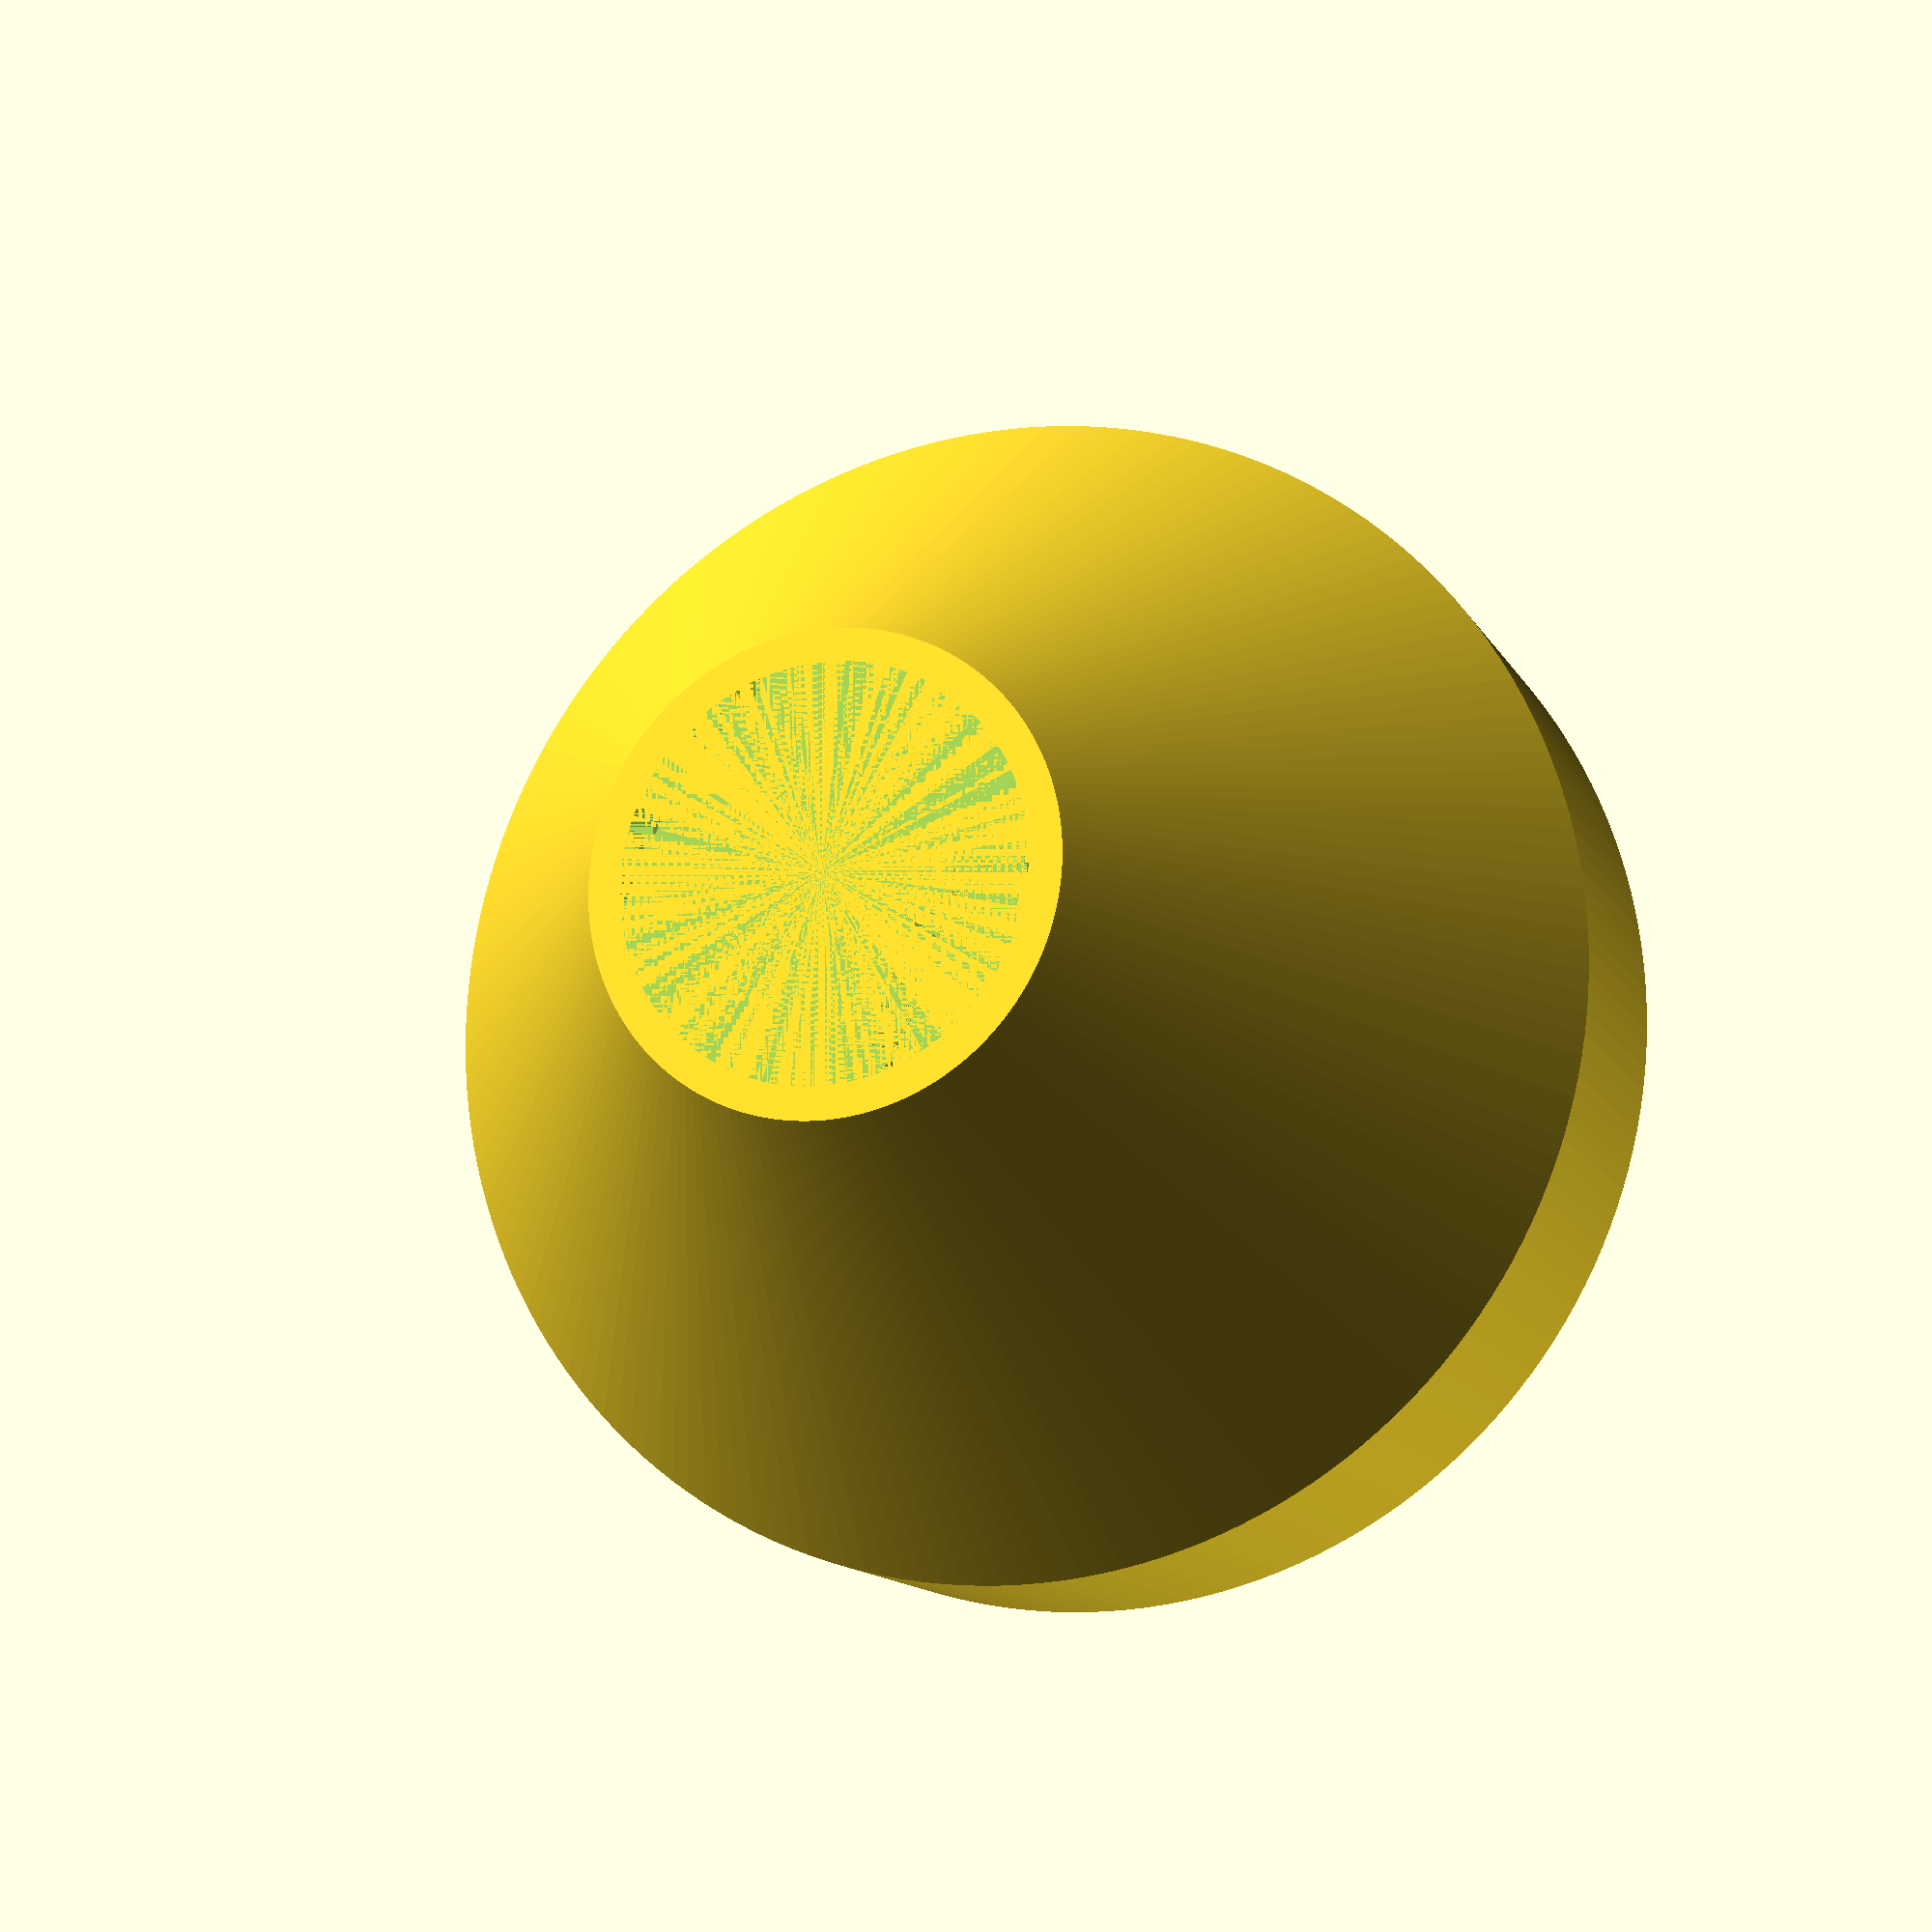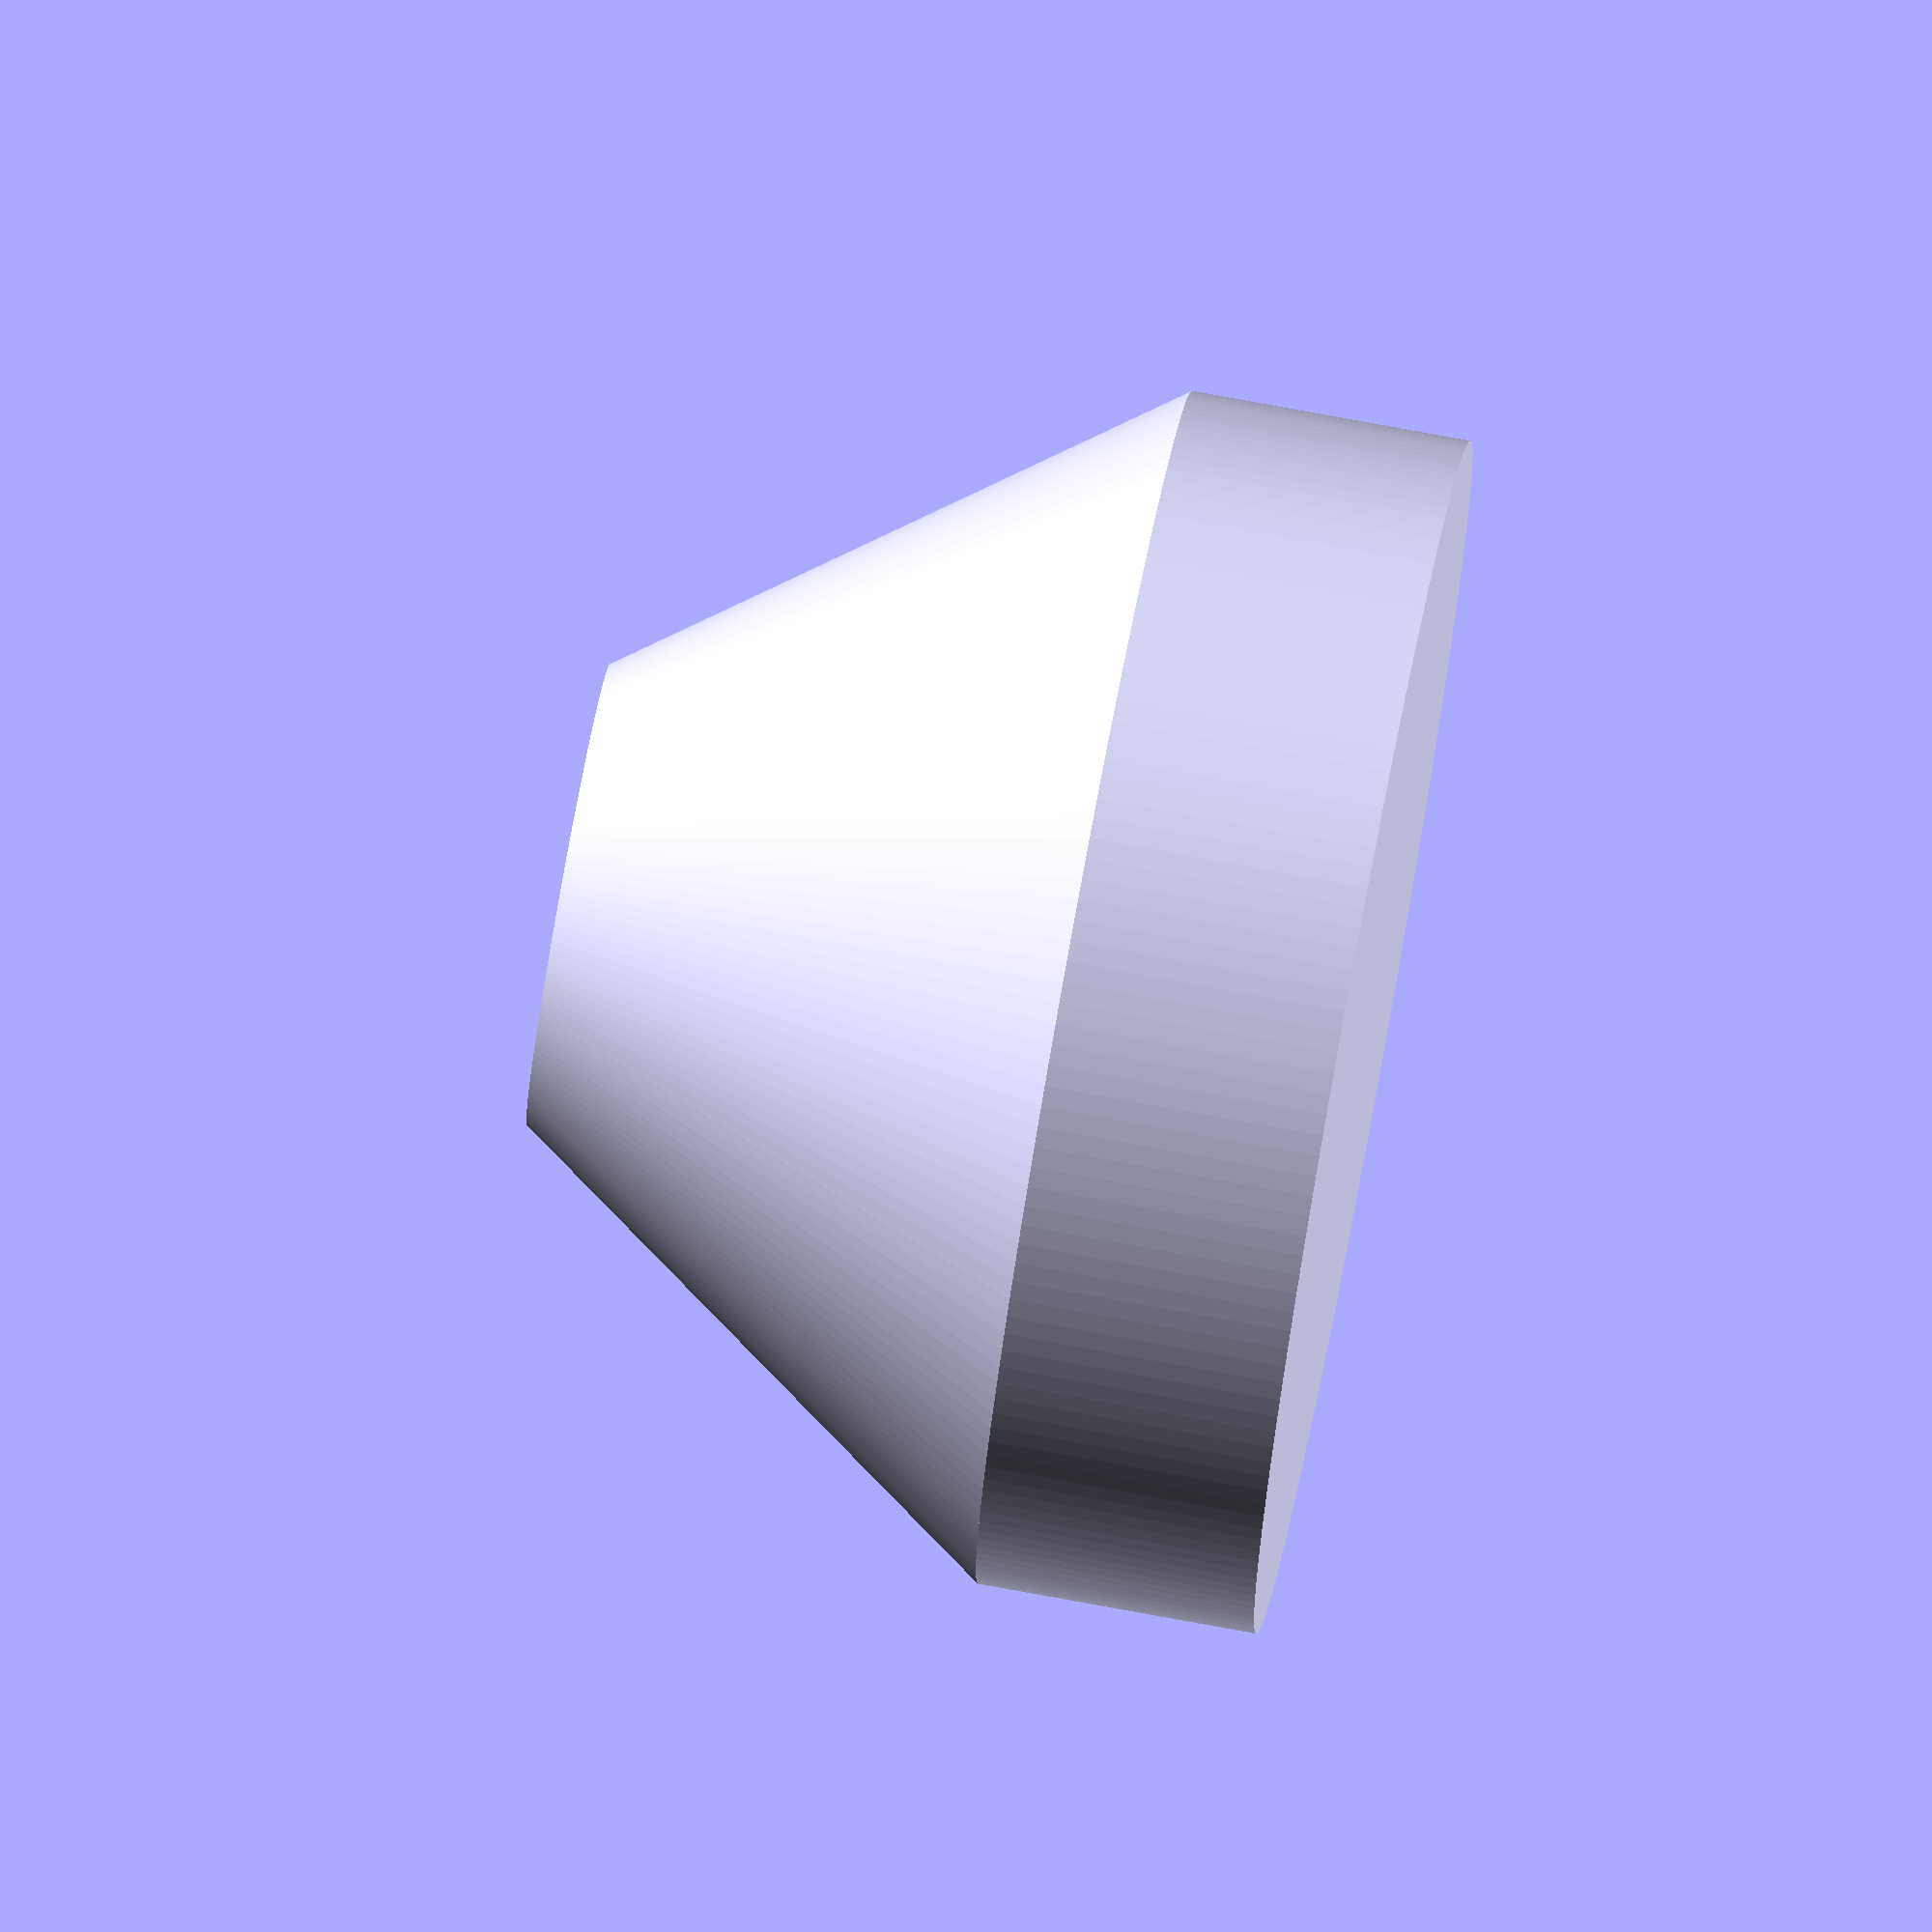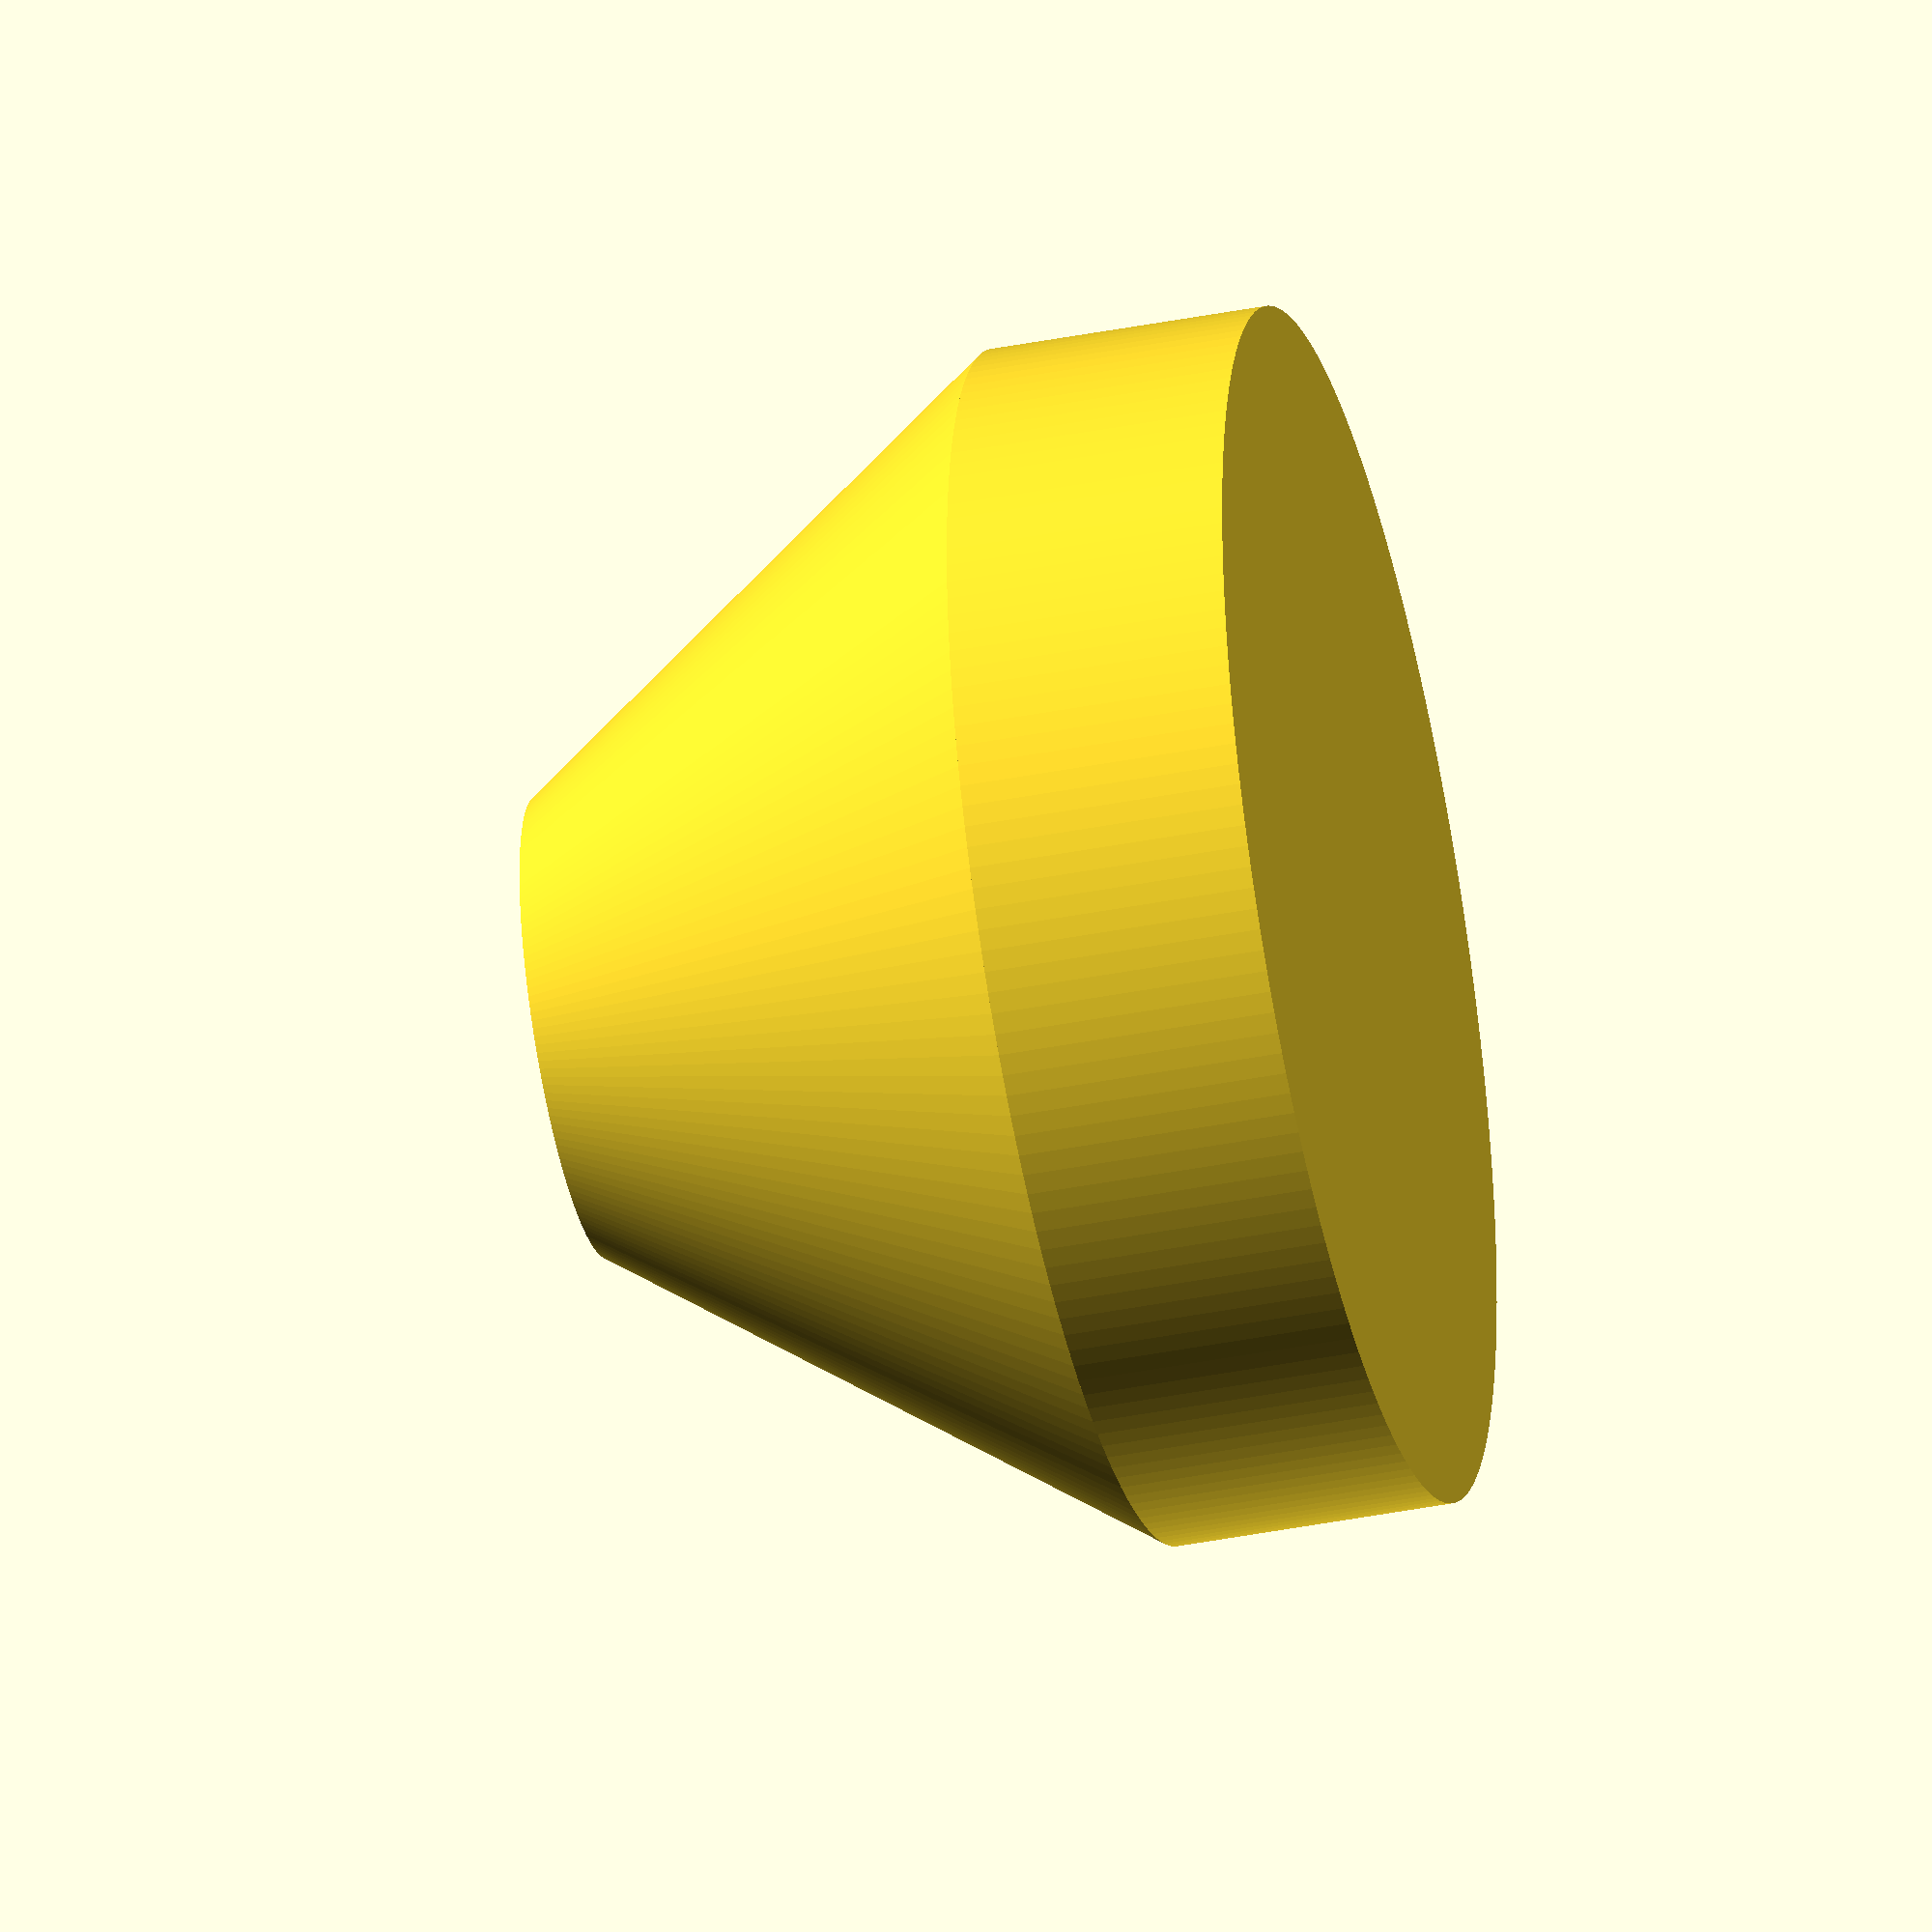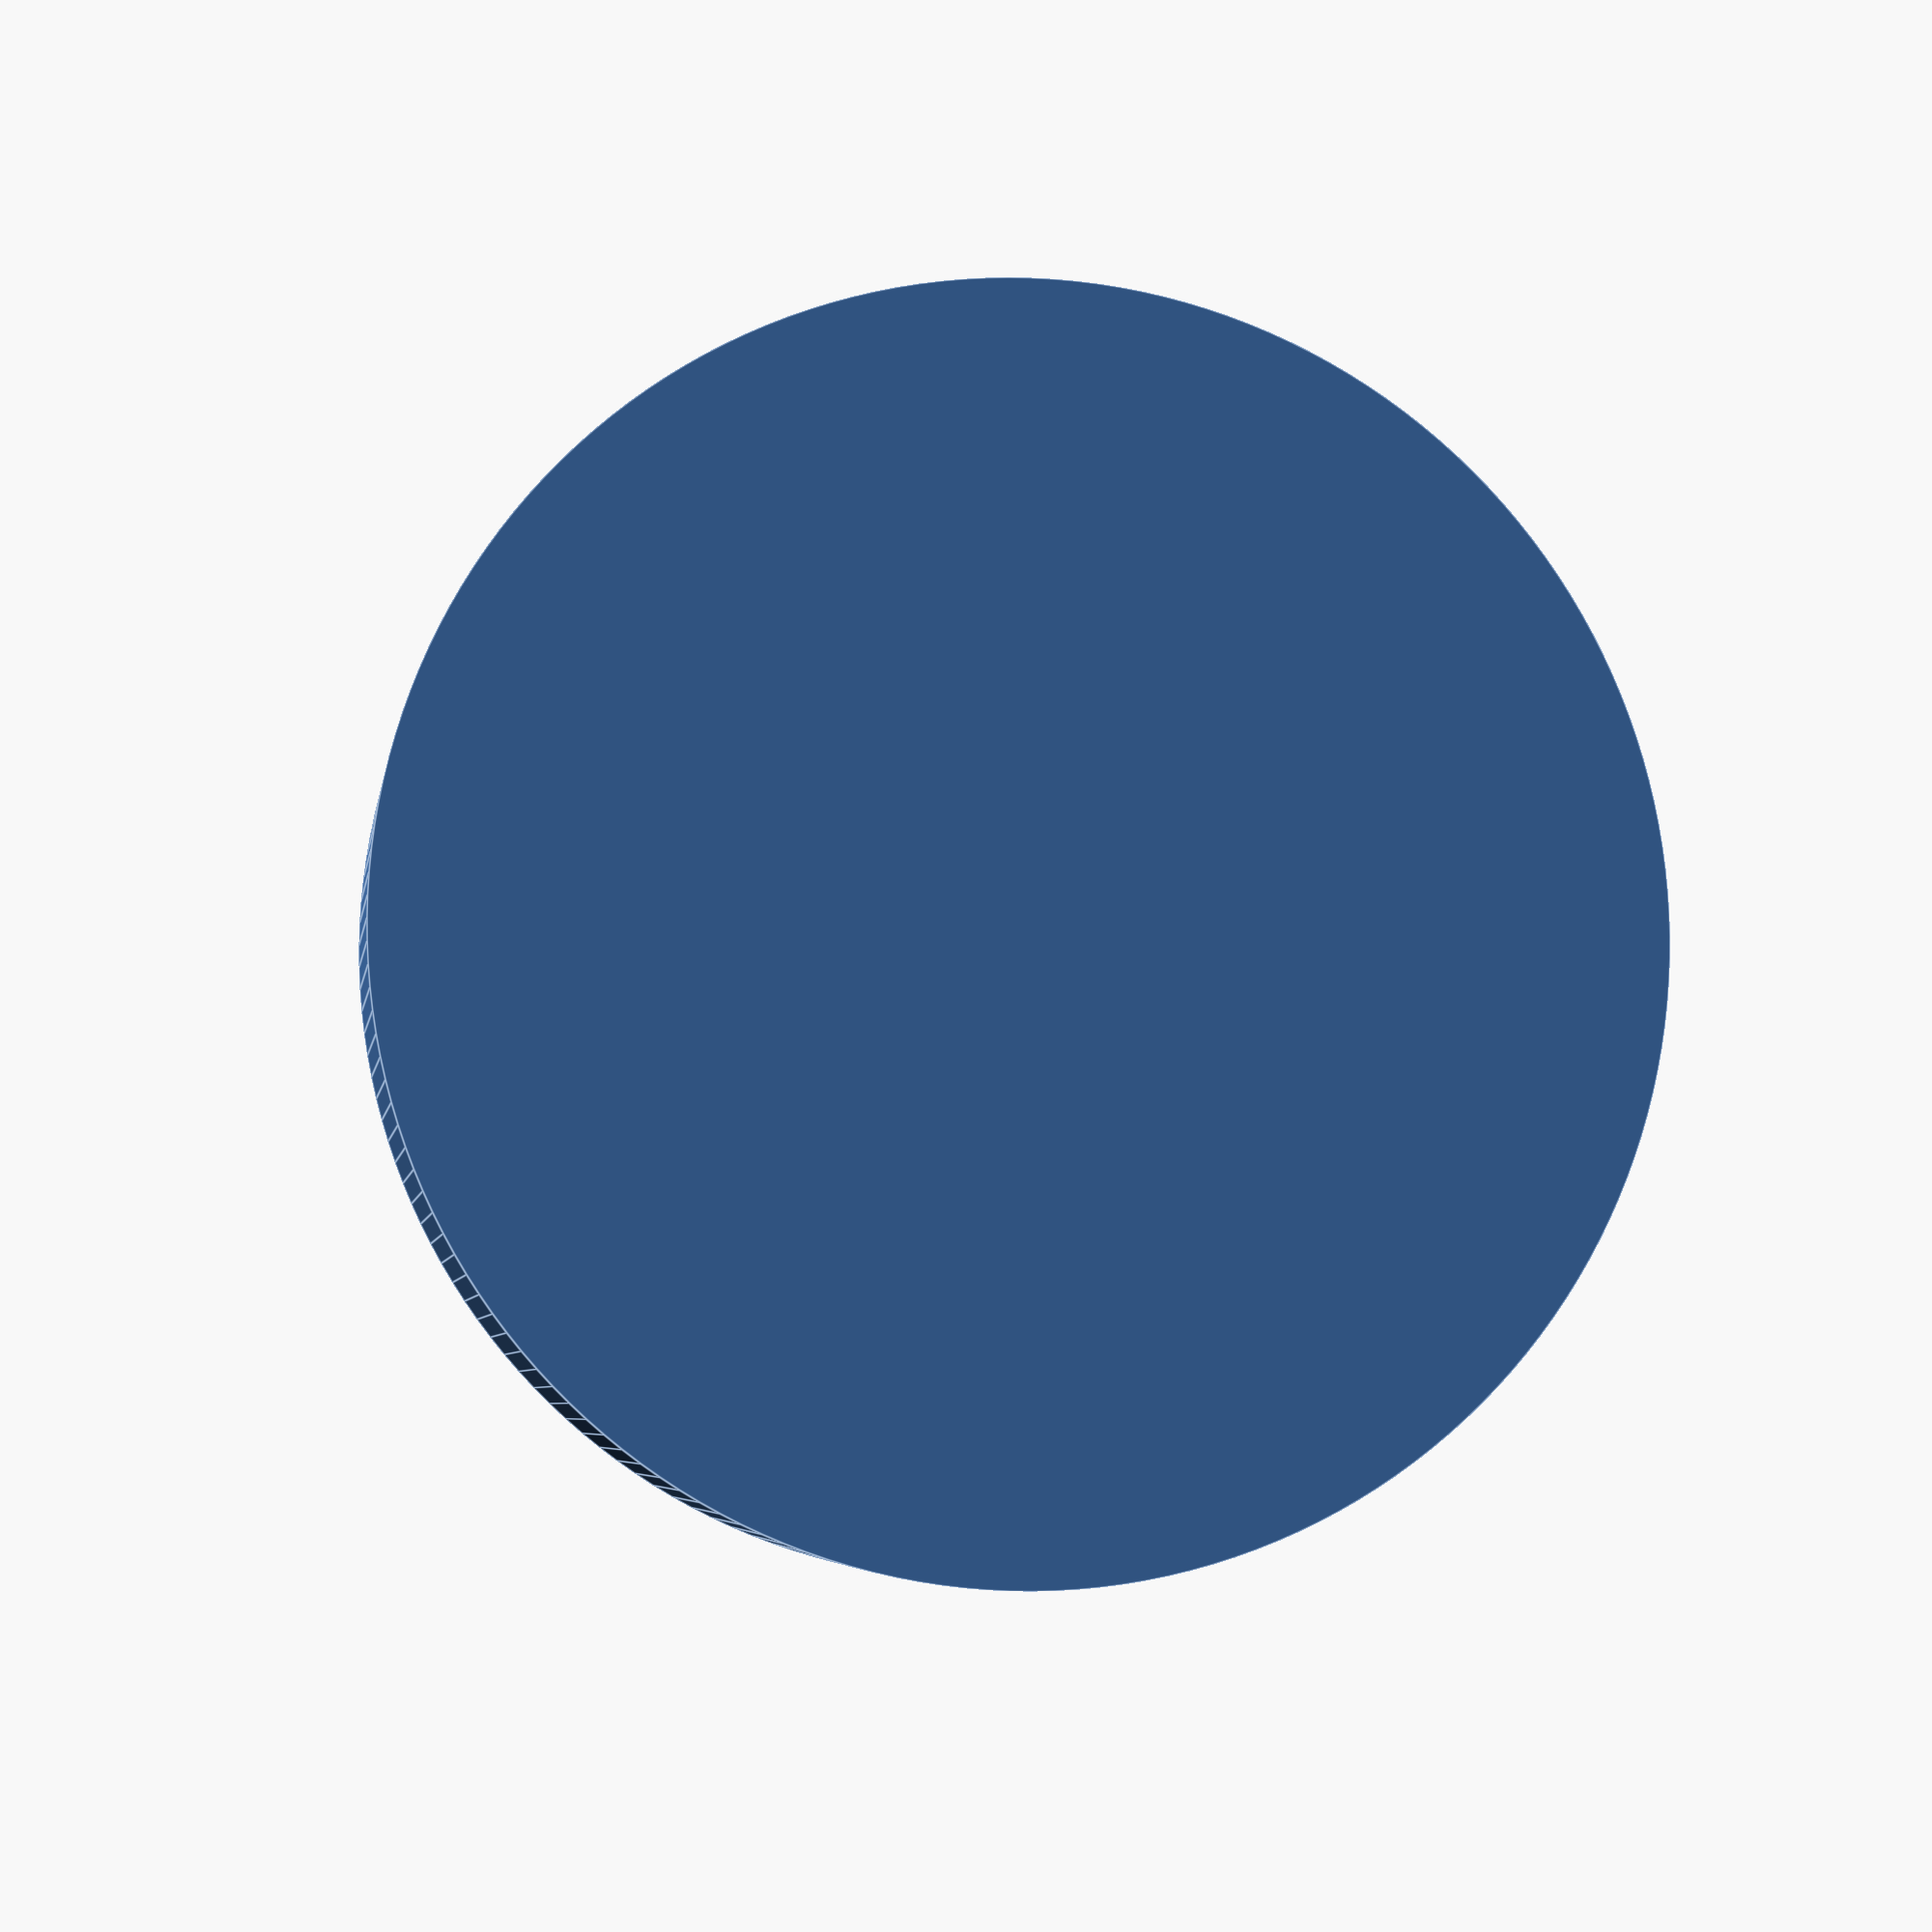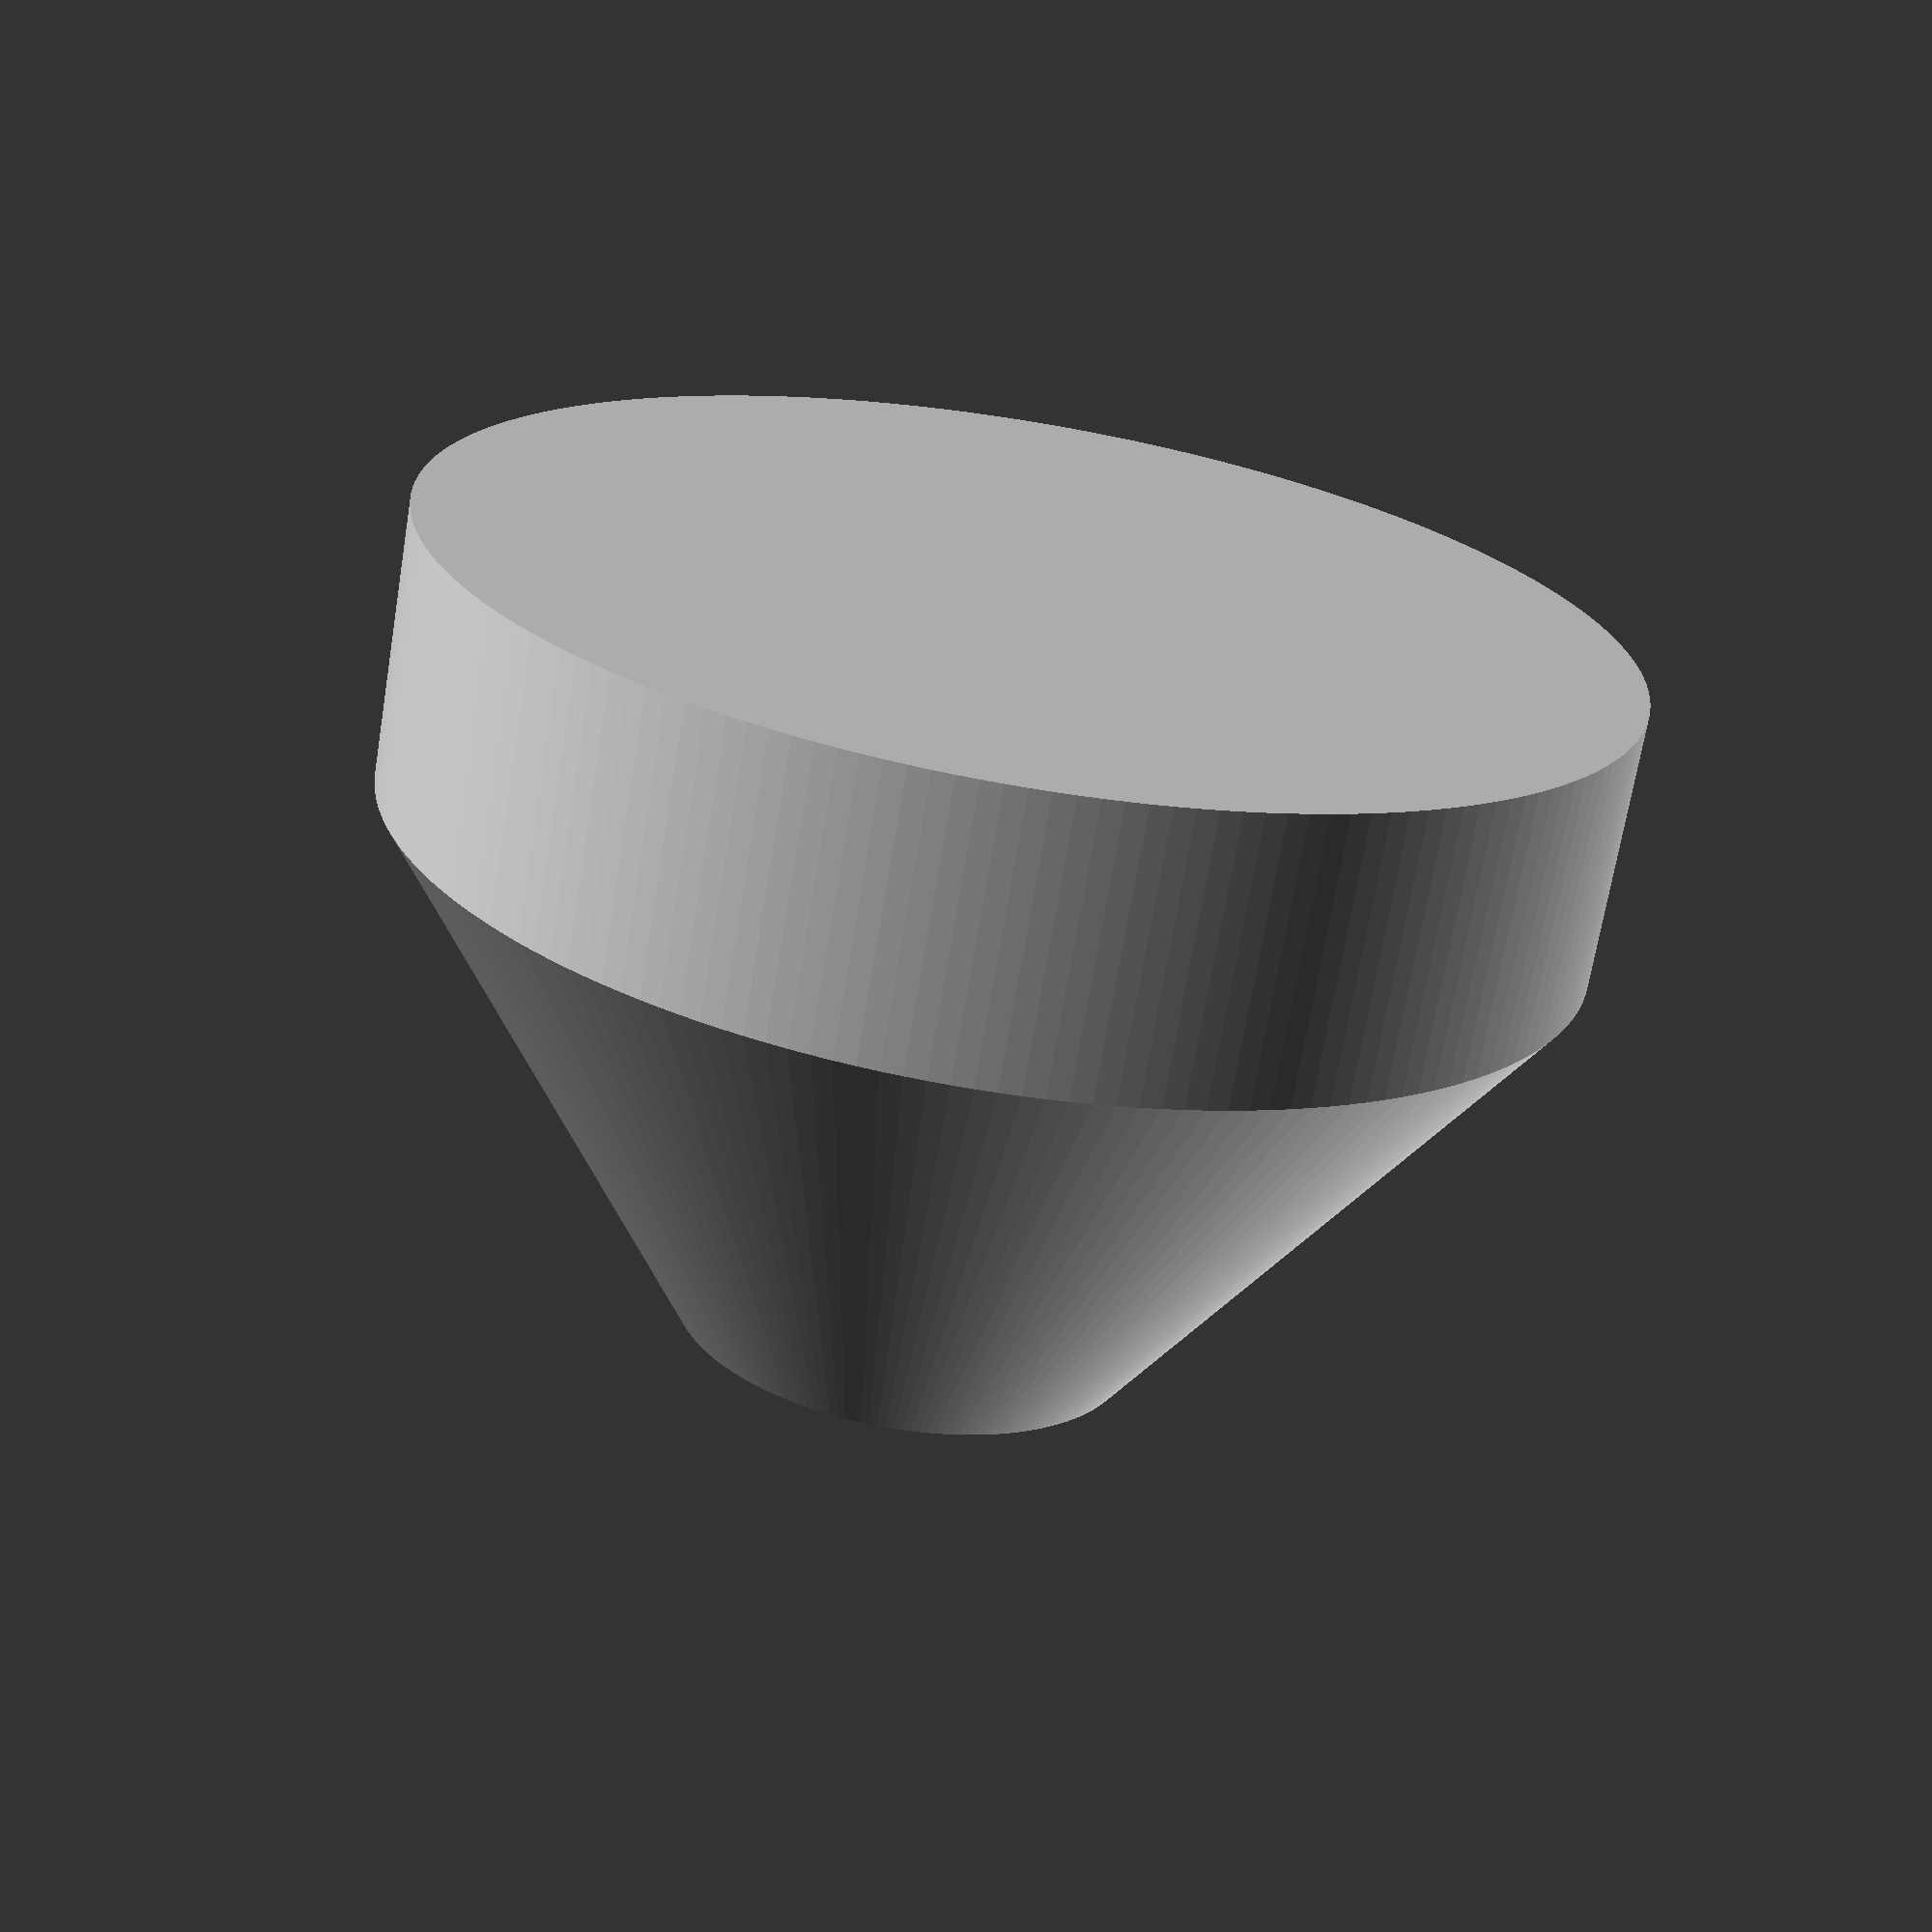
<openscad>
$fn=180;

difference() {
	cylinder(h=7, r=15);
	translate([0, 0, 0.5]) {
		cylinder(h=7, r=14.2);
	}
}
translate([0, 0, 0.5]) {
	difference() {
		cylinder(h=3, r=5.8);
		cylinder(h=3, r=5);
	}
}
translate([0, 0, 7]) {
	difference() {
		cylinder(h=13, r1=15, r2=5.8);
		cylinder(h=13, r1=14.2, r2=5);
	}
}
</openscad>
<views>
elev=193.2 azim=176.4 roll=160.7 proj=p view=wireframe
elev=102.0 azim=85.7 roll=79.6 proj=o view=solid
elev=42.1 azim=285.7 roll=103.1 proj=o view=wireframe
elev=5.2 azim=312.0 roll=171.4 proj=p view=edges
elev=248.6 azim=296.8 roll=9.4 proj=p view=solid
</views>
